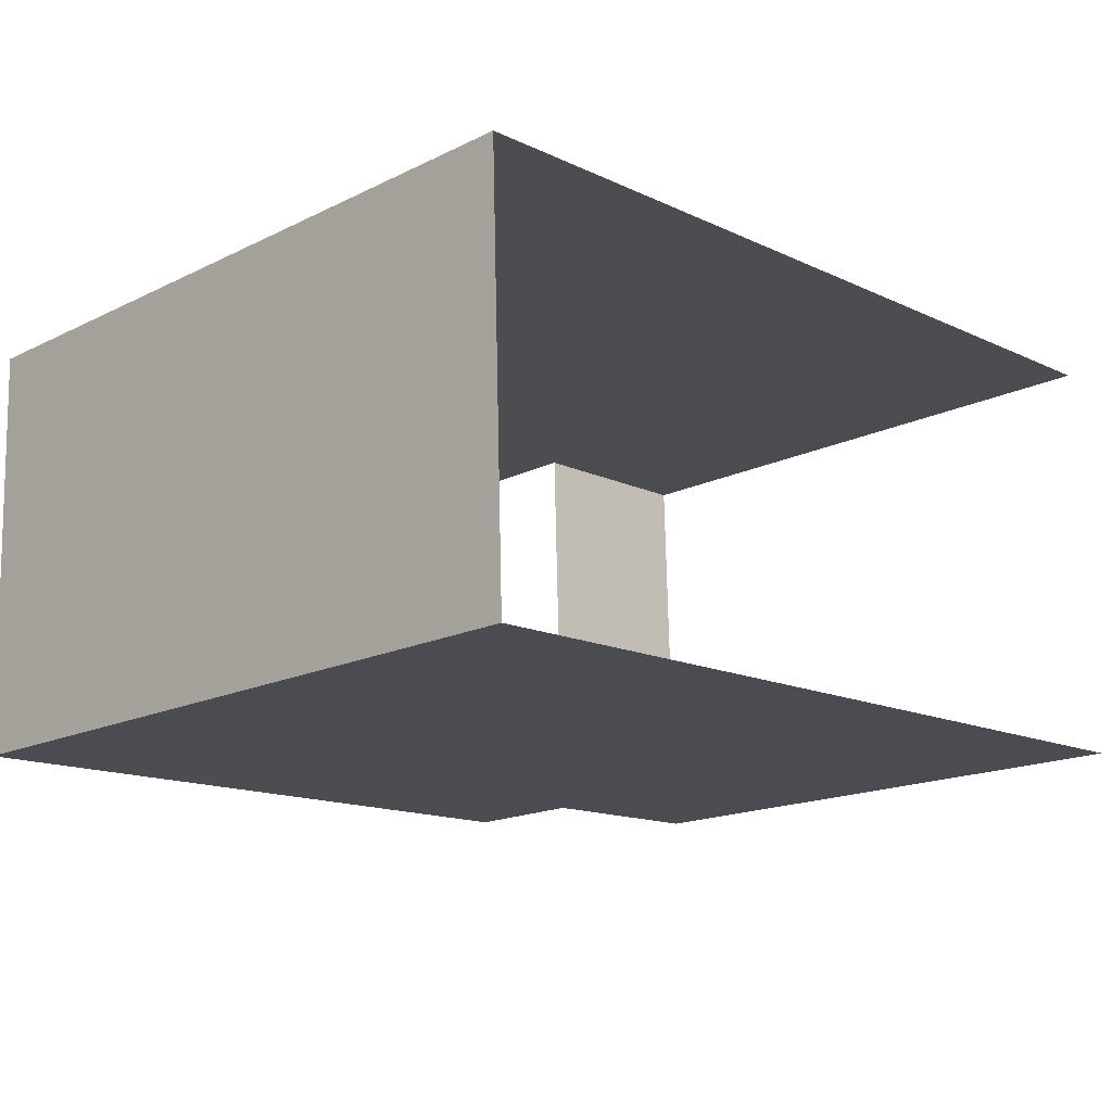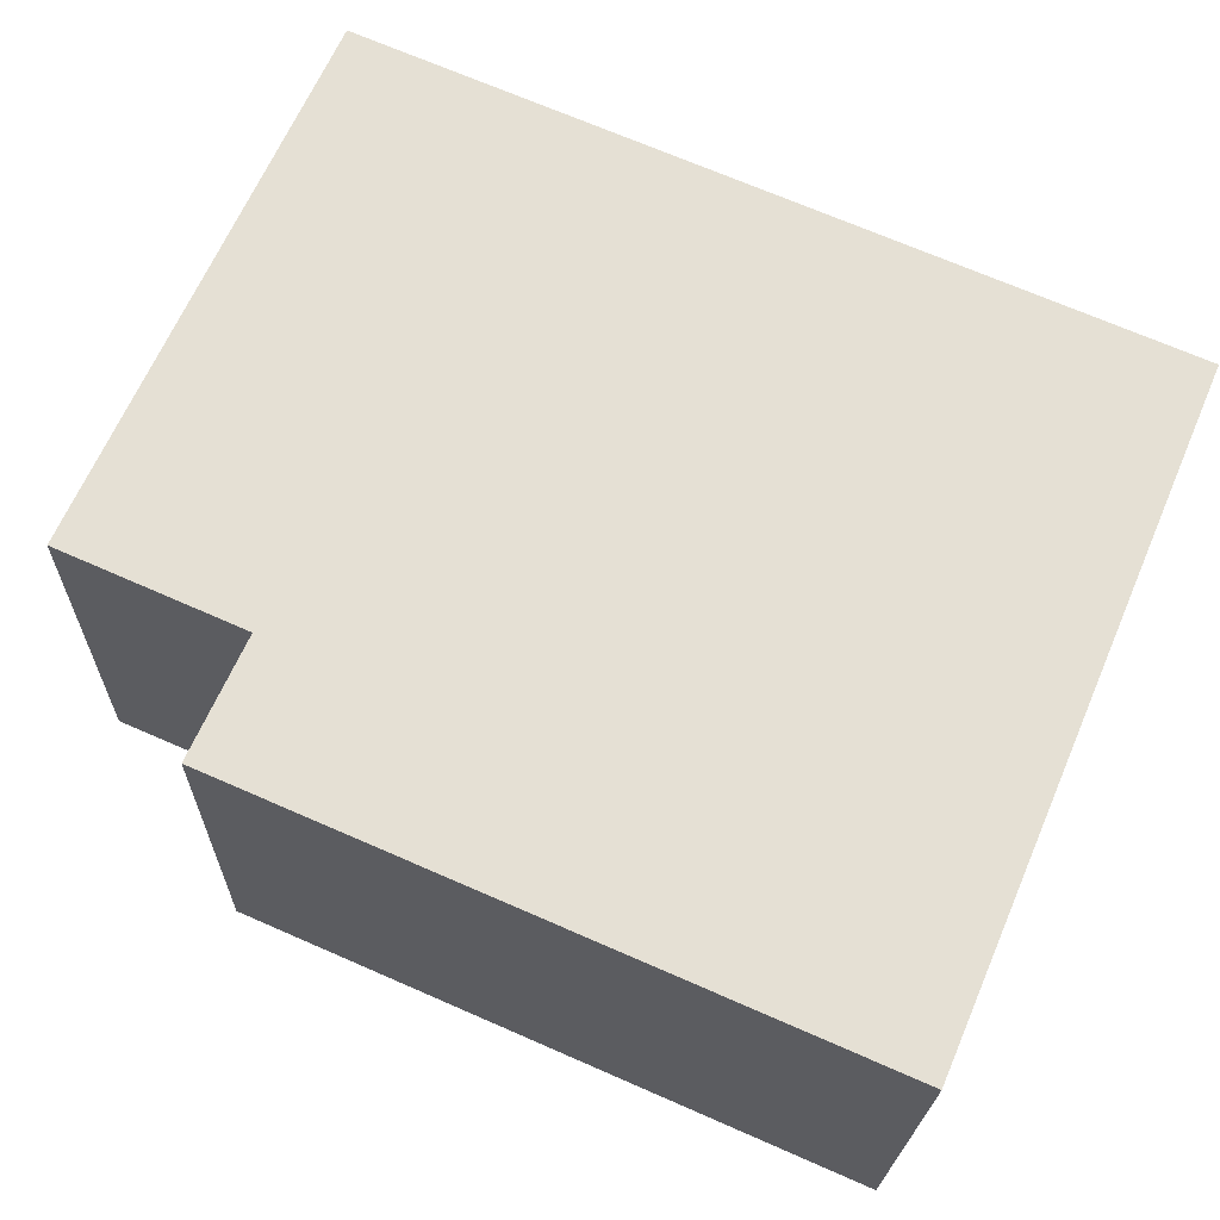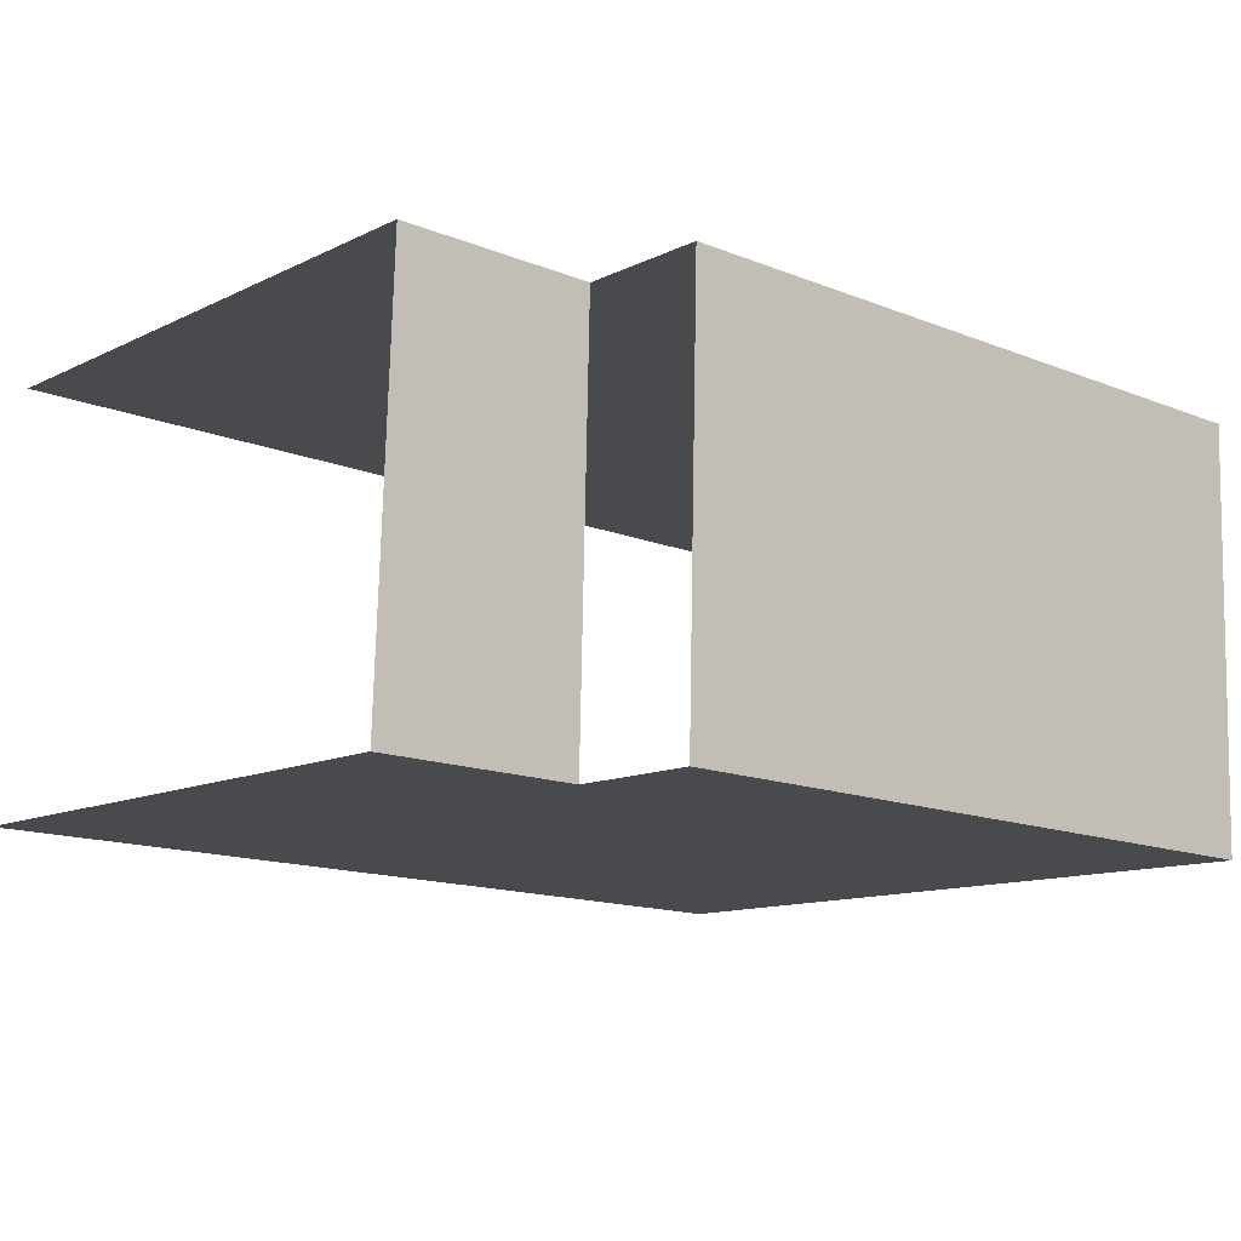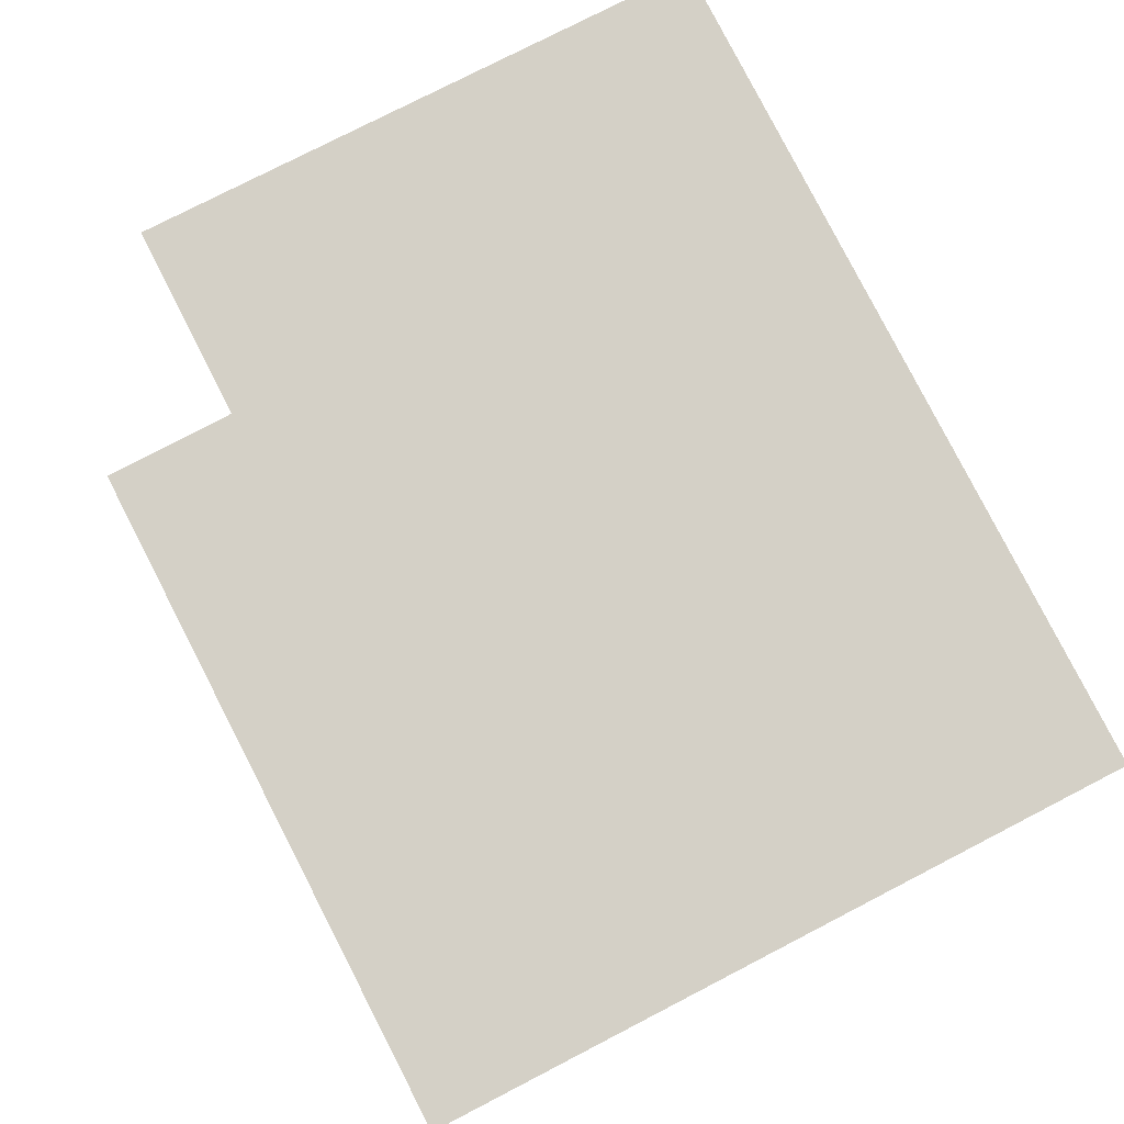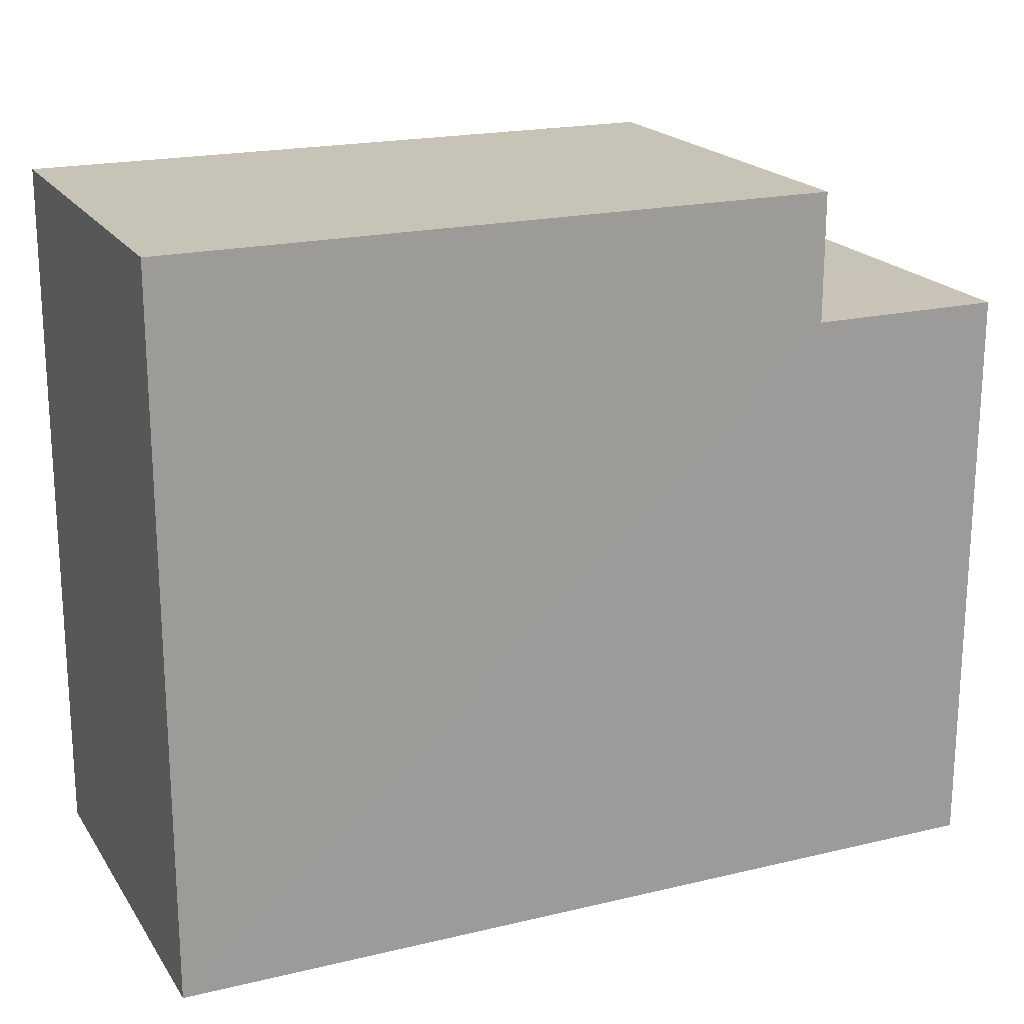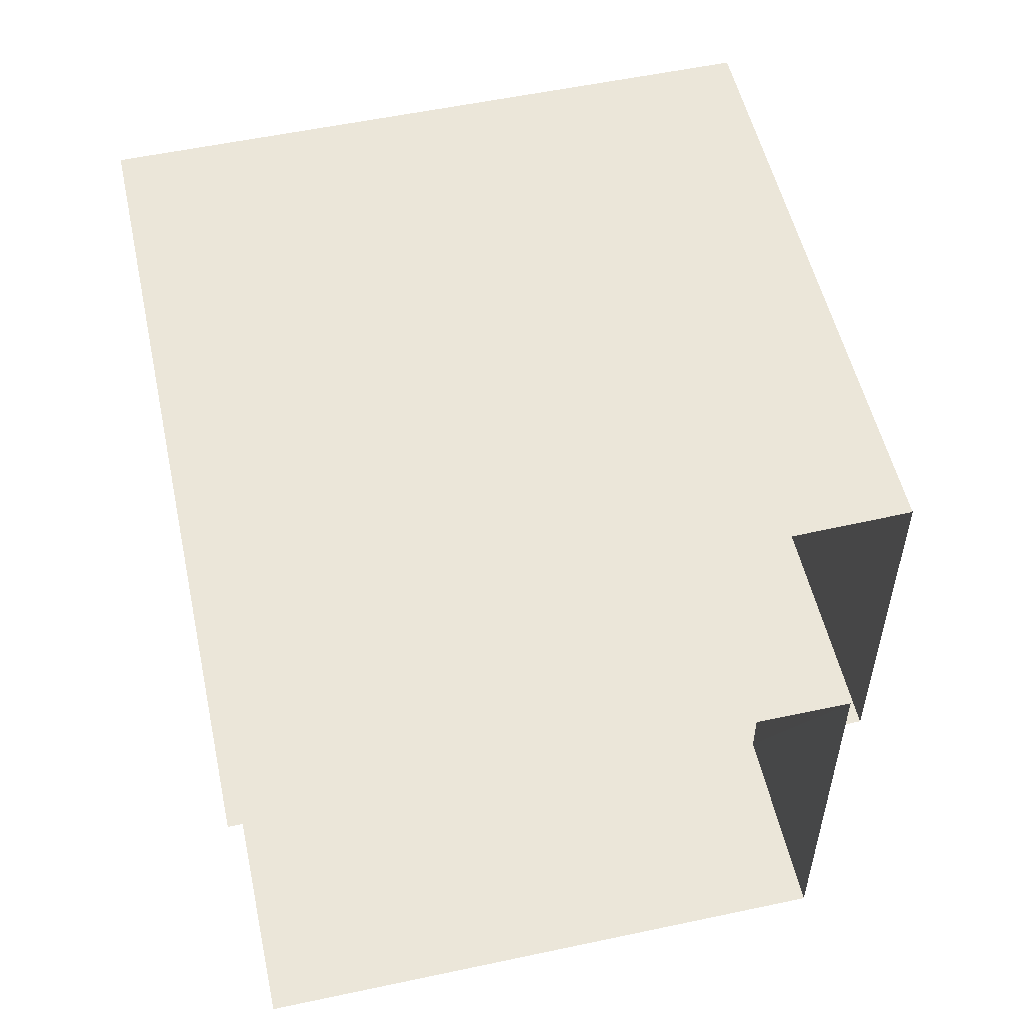
<metadata>
{"format":"obj","ext":"obj","renderer":"f3d","projection":"perspective","resolution":1024,"background":"white","views":[{"elev":-16.9,"azim":134.4,"up":"+Y"},{"elev":65.6,"azim":23.5,"up":"+Y"},{"elev":-11.7,"azim":-40.9,"up":"+Y"},{"elev":79.0,"azim":62.7,"up":"+Y"},{"elev":19.7,"azim":154.3,"up":"+Z"},{"elev":56.0,"azim":-102.6,"up":"+Y"}]}
</metadata>
<code>
v -3.733e+05 -1.051e+05 23.21
v -3.733e+05 -1.051e+05 23.21
v -3.733e+05 -1.051e+05 23.21
v -3.733e+05 -1.051e+05 23.2
v -3.733e+05 -1.051e+05 34.66
v -3.733e+05 -1.051e+05 34.66
v -3.733e+05 -1.051e+05 34.66
v -3.733e+05 -1.051e+05 34.66
v -3.733e+05 -1.051e+05 32.6
v -3.733e+05 -1.051e+05 32.6
v -3.733e+05 -1.051e+05 32.6
v -3.733e+05 -1.051e+05 32.6
f 1 2 3
f 4 1 3
f 11 3 2
f 11 10 3
f 12 8 5
f 12 9 8
f 5 6 7
f 5 8 6
f 9 10 11
f 9 12 10
f 11 2 9
f 8 9 6
f 6 9 1
f 9 2 1
f 3 12 4
f 4 12 7
f 3 10 12
f 7 12 5
f 6 1 4
f 7 6 4

</code>
